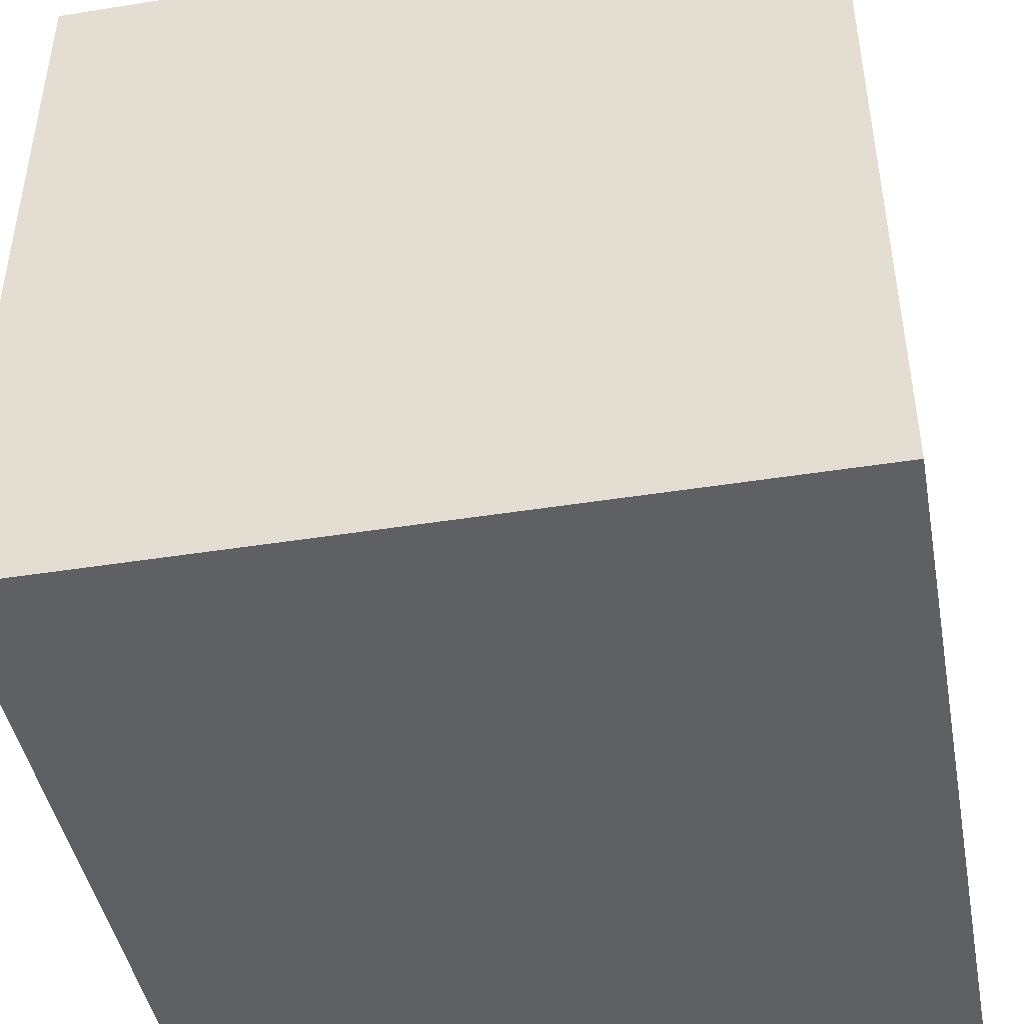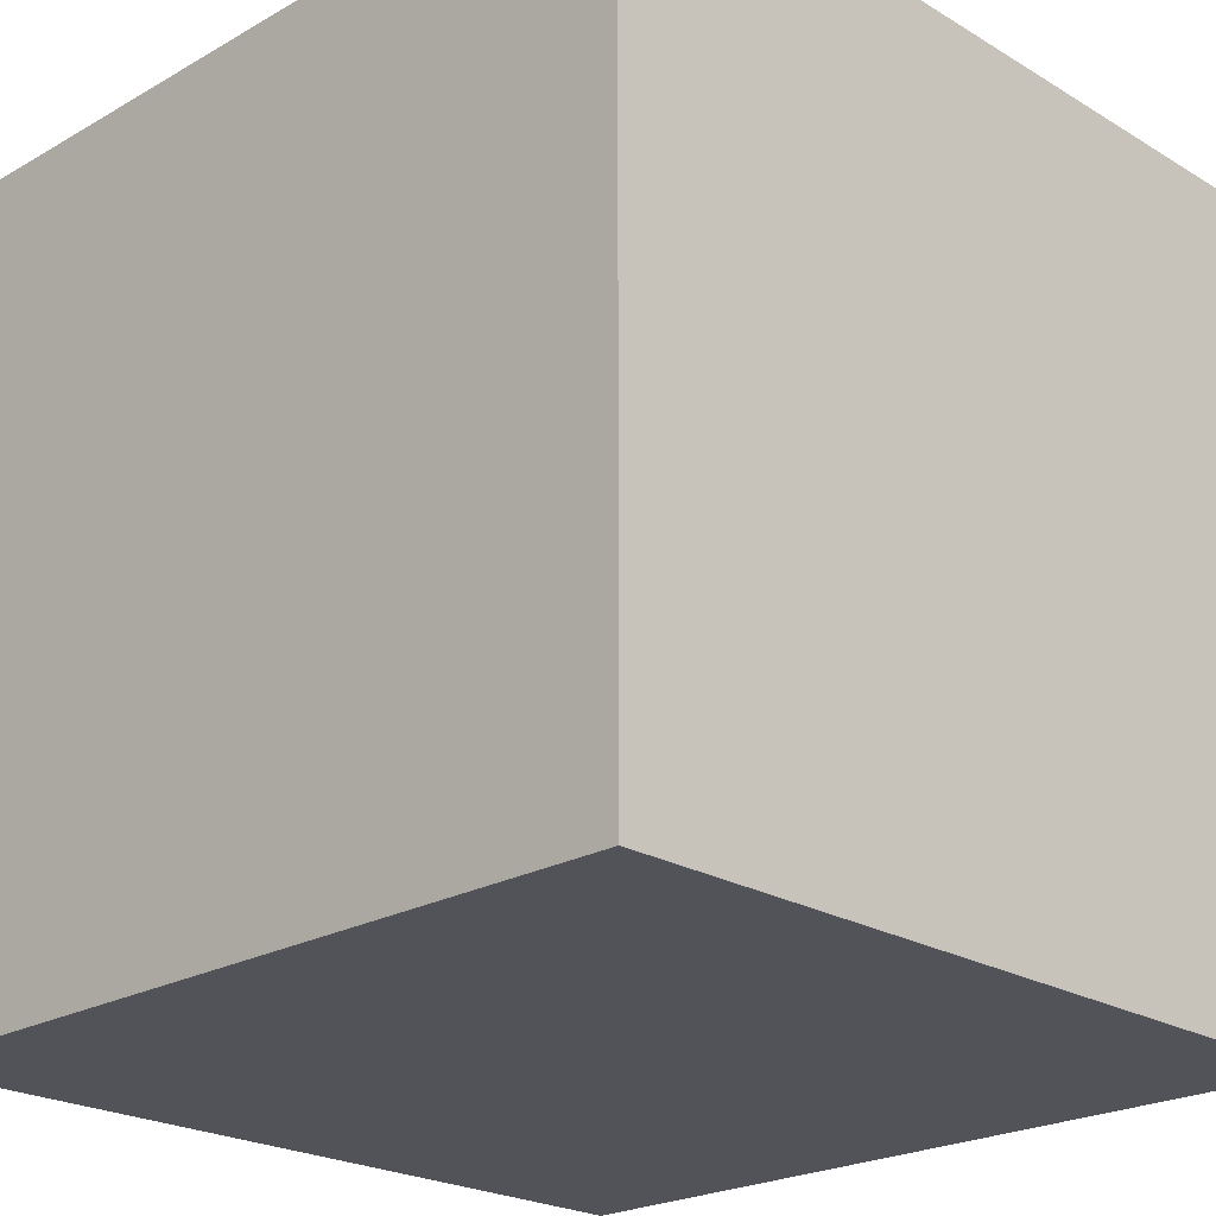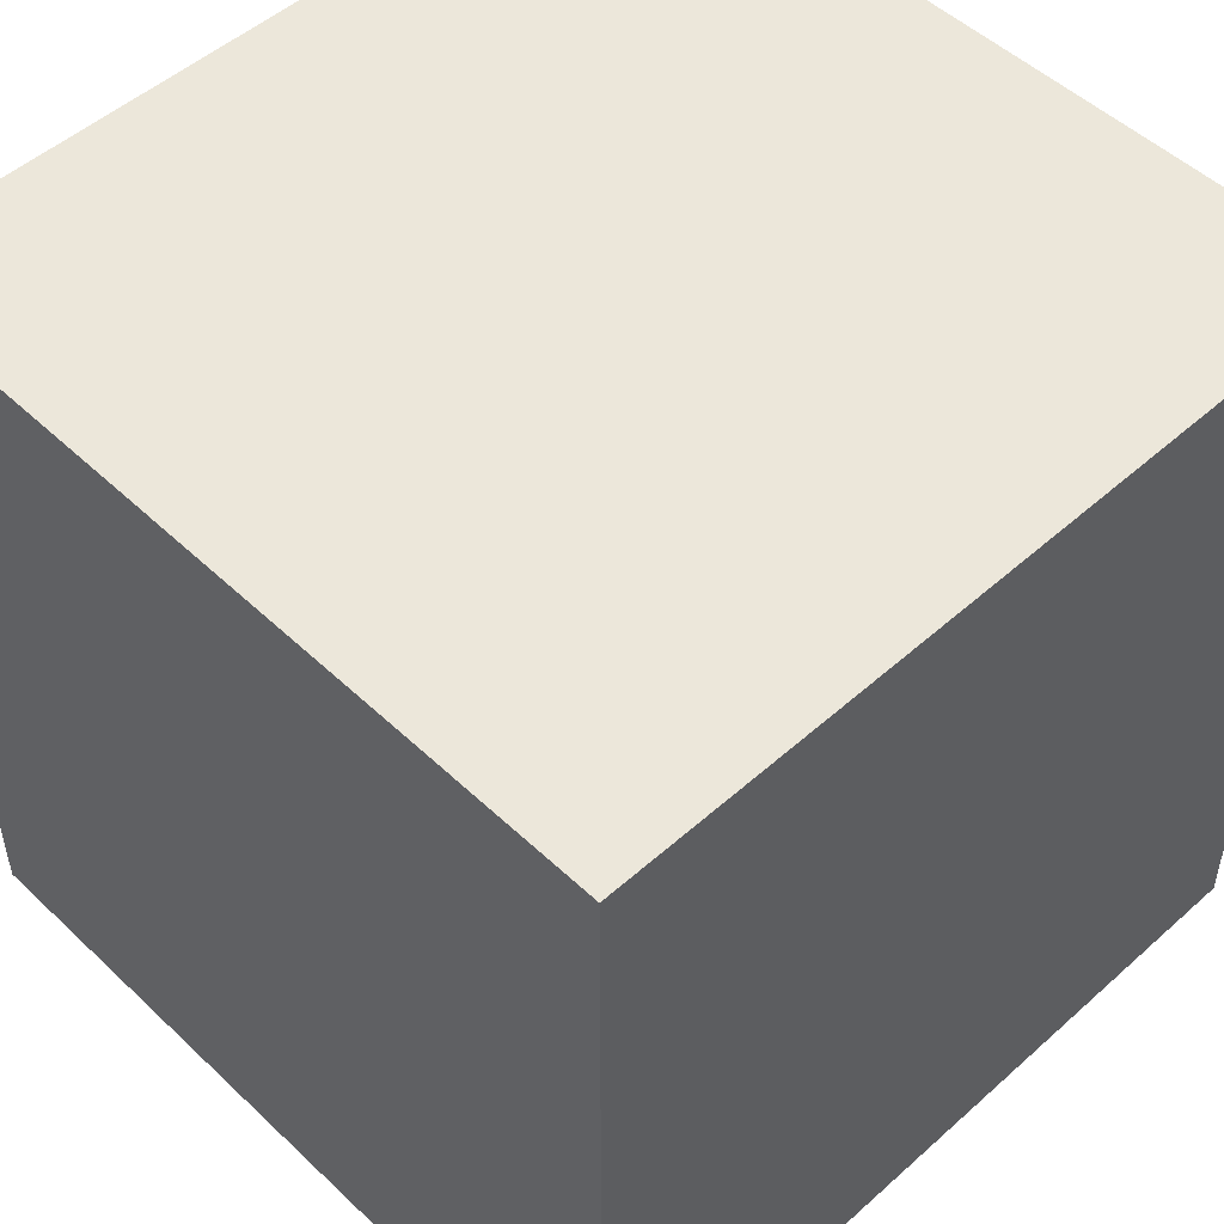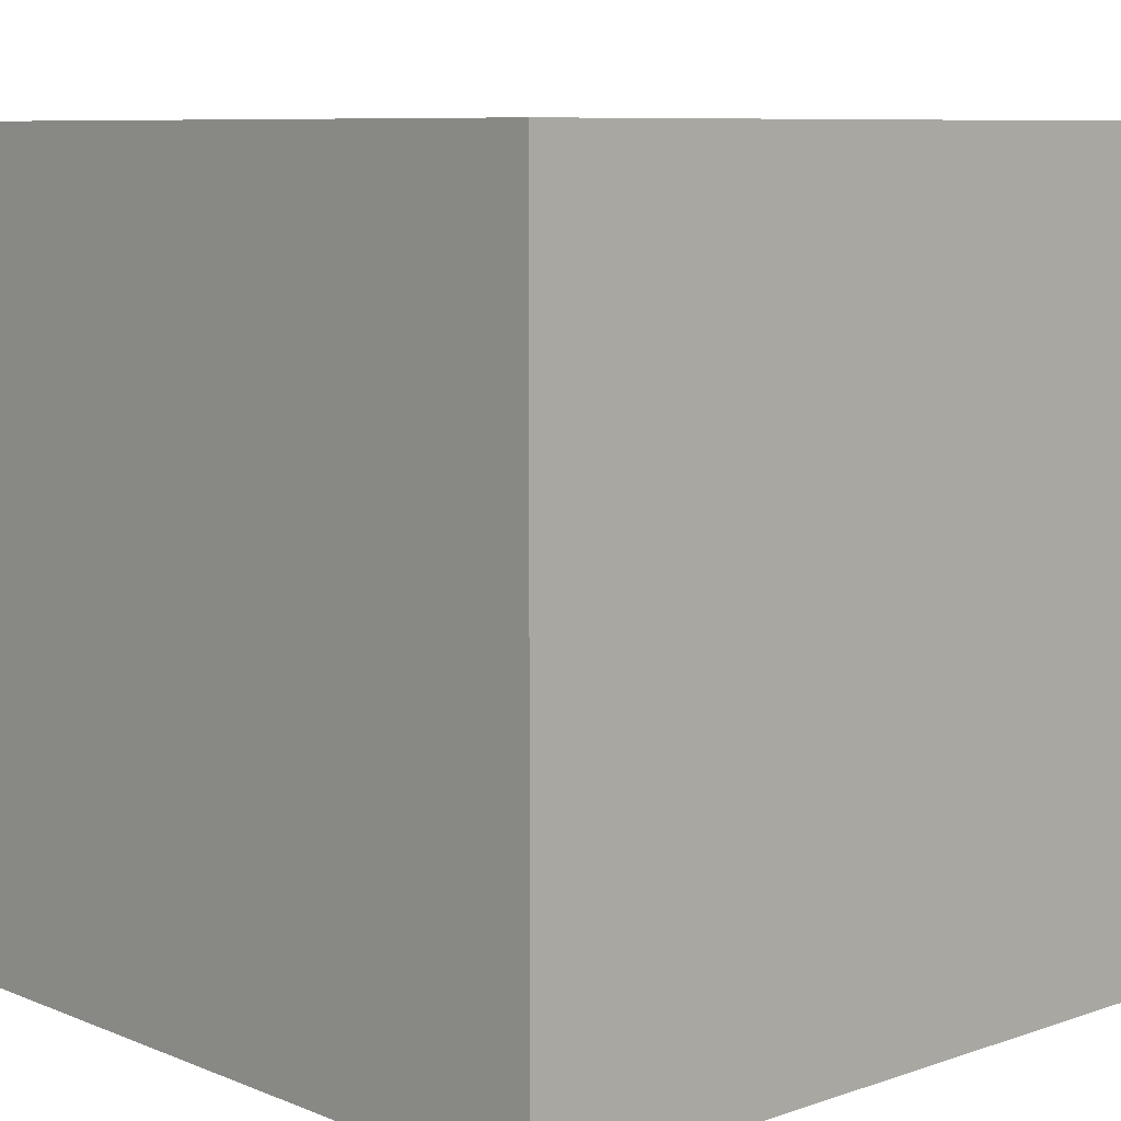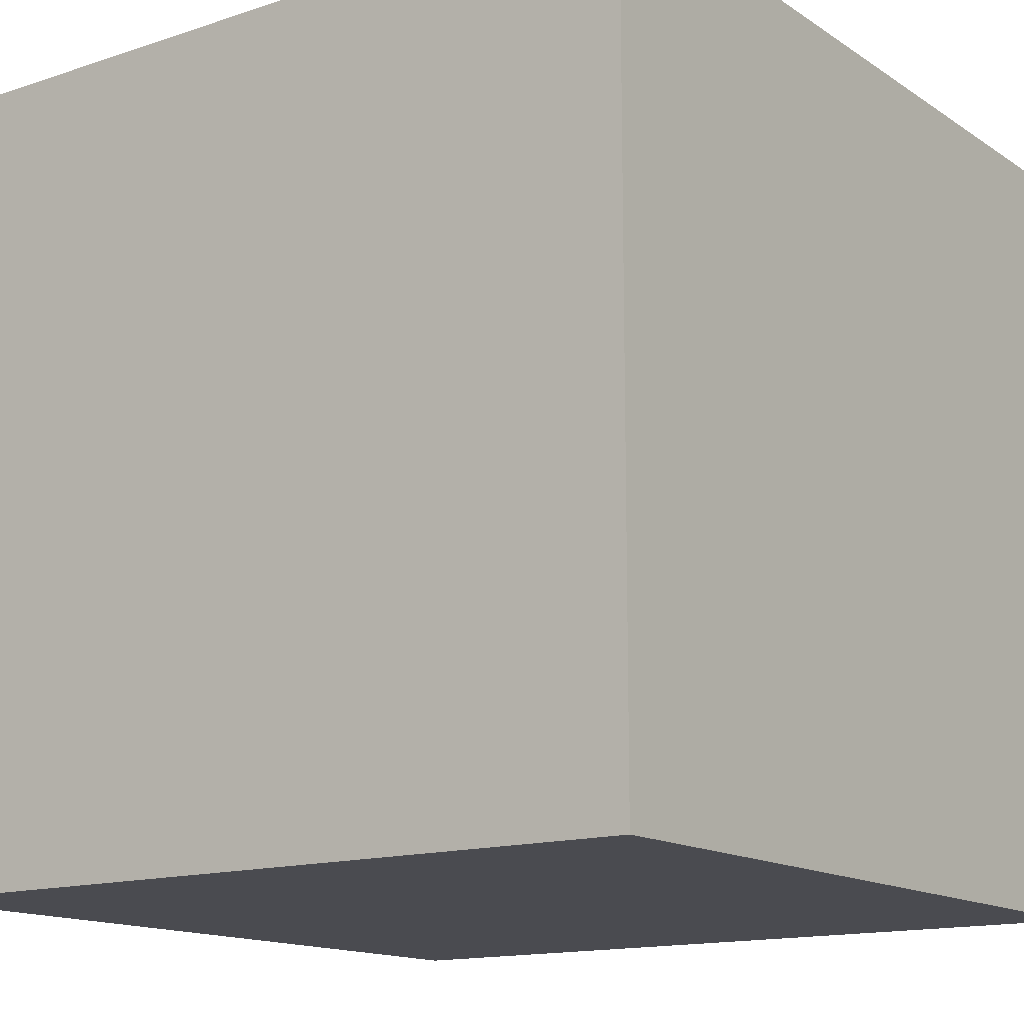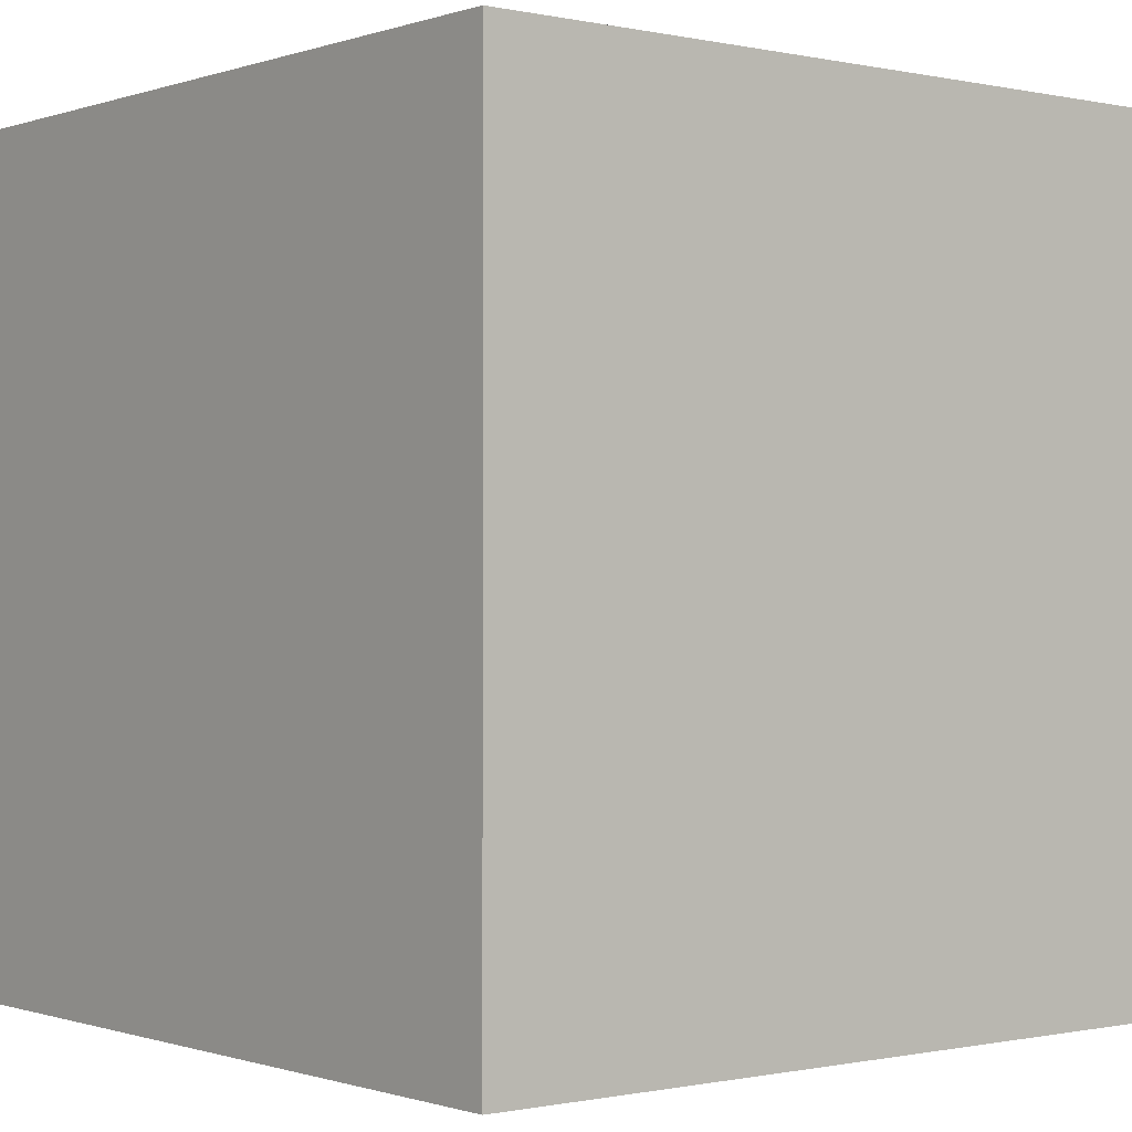
<metadata>
{"format":"obj","ext":"obj","renderer":"f3d","projection":"perspective","resolution":1024,"background":"white","views":[{"elev":-44.5,"azim":-79.5,"up":"+Y"},{"elev":-22.7,"azim":134.3,"up":"+Z"},{"elev":50.7,"azim":45.8,"up":"+Z"},{"elev":8.3,"azim":47.3,"up":"+Z"},{"elev":-14.5,"azim":125.8,"up":"+Z"},{"elev":-0.5,"azim":141.1,"up":"+Y"}]}
</metadata>
<code>
v 0.5 0.5 0.5
v 0.5 0.5 -0.5
v 0.5 -0.5 0.5
v 0.5 -0.5 -0.5
v -0.5 0.5 0.5
v -0.5 0.5 -0.5
v -0.5 -0.5 0.5
v -0.5 -0.5 -0.5
f 1 3 2
f 2 3 4
f 1 2 5
f 5 2 6
f 1 5 3
f 3 5 7
f 5 6 7
f 7 6 8
f 3 7 4
f 7 8 4
f 2 4 6
f 4 8 6

</code>
